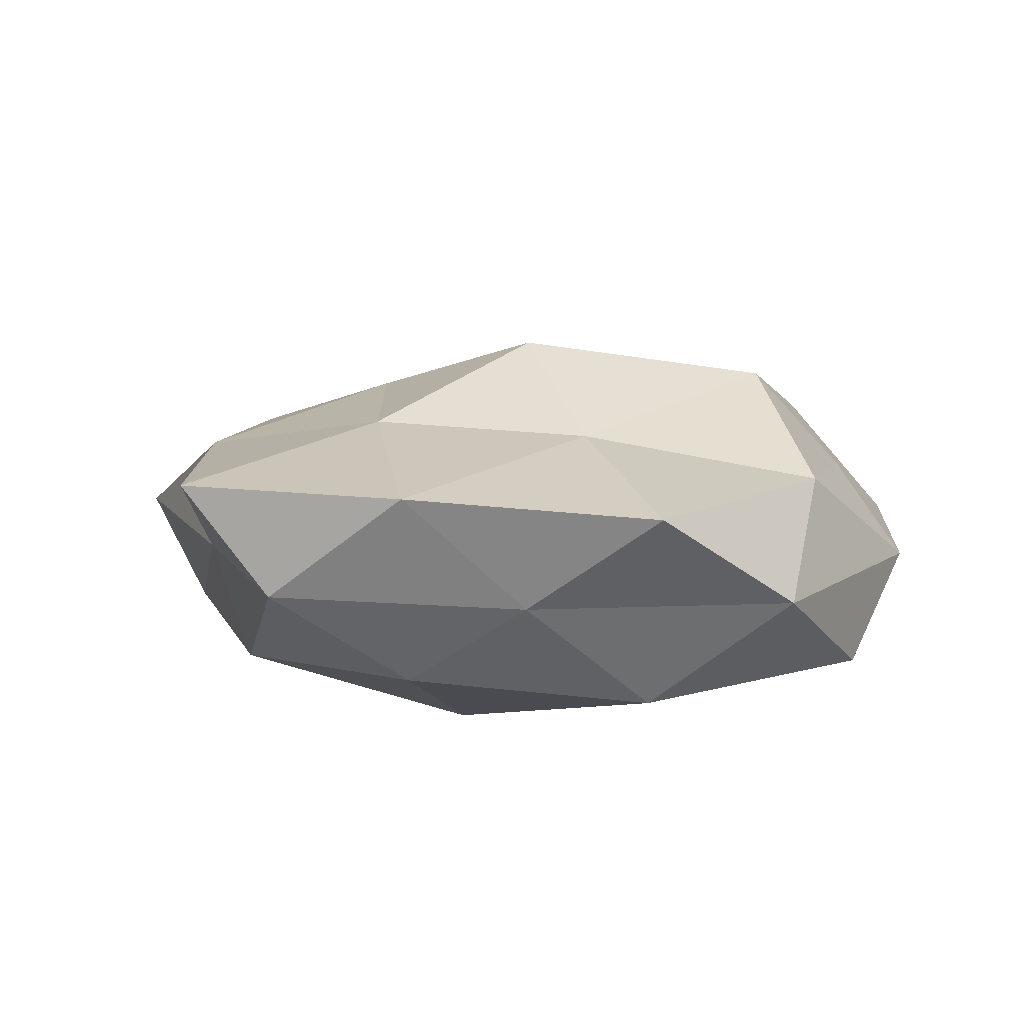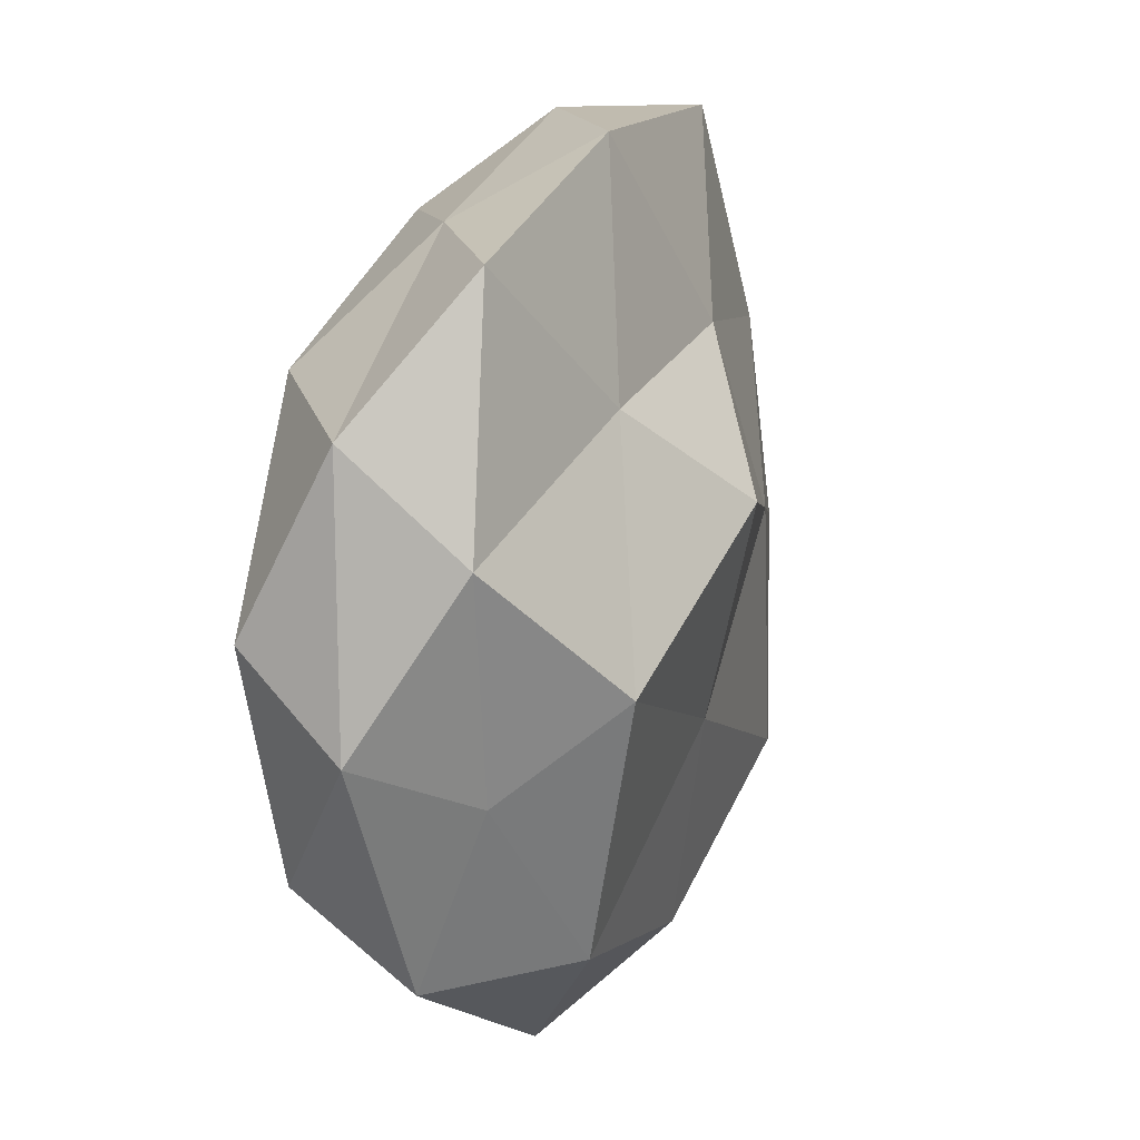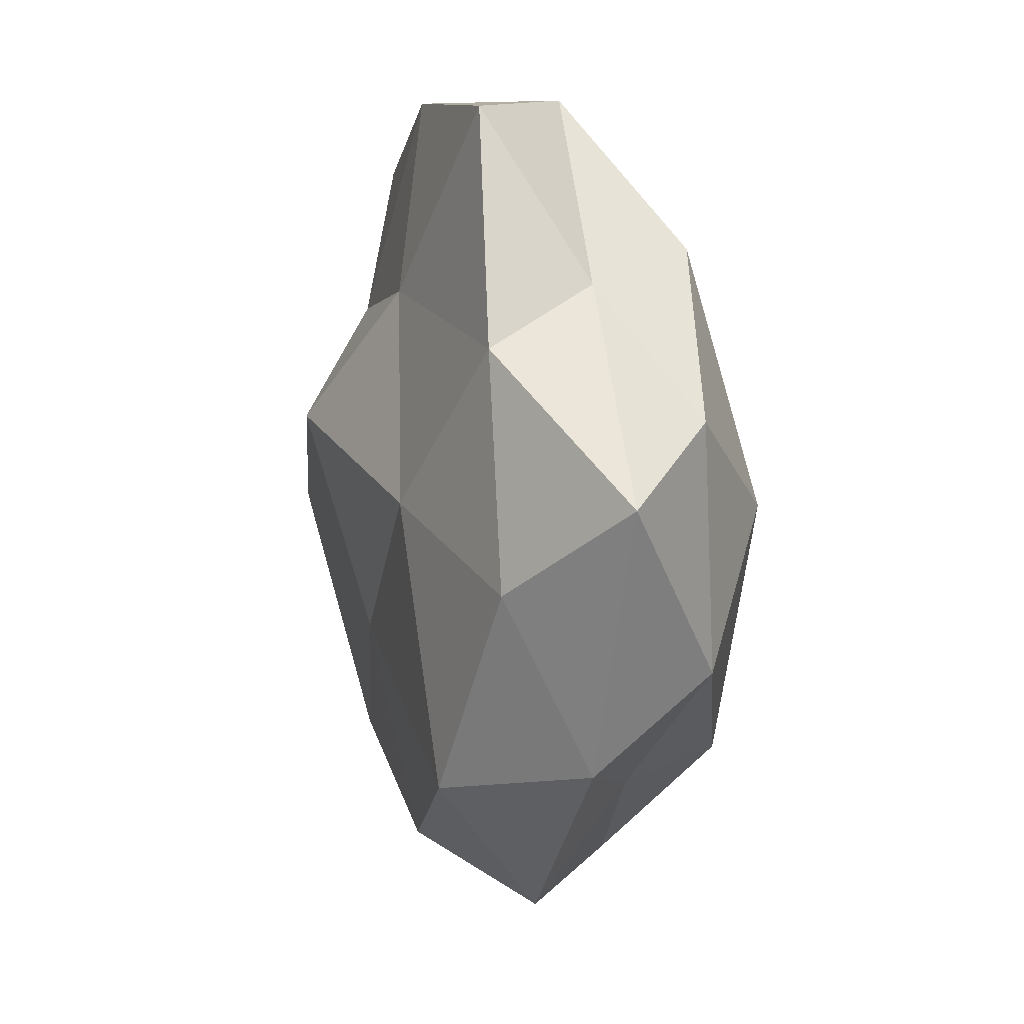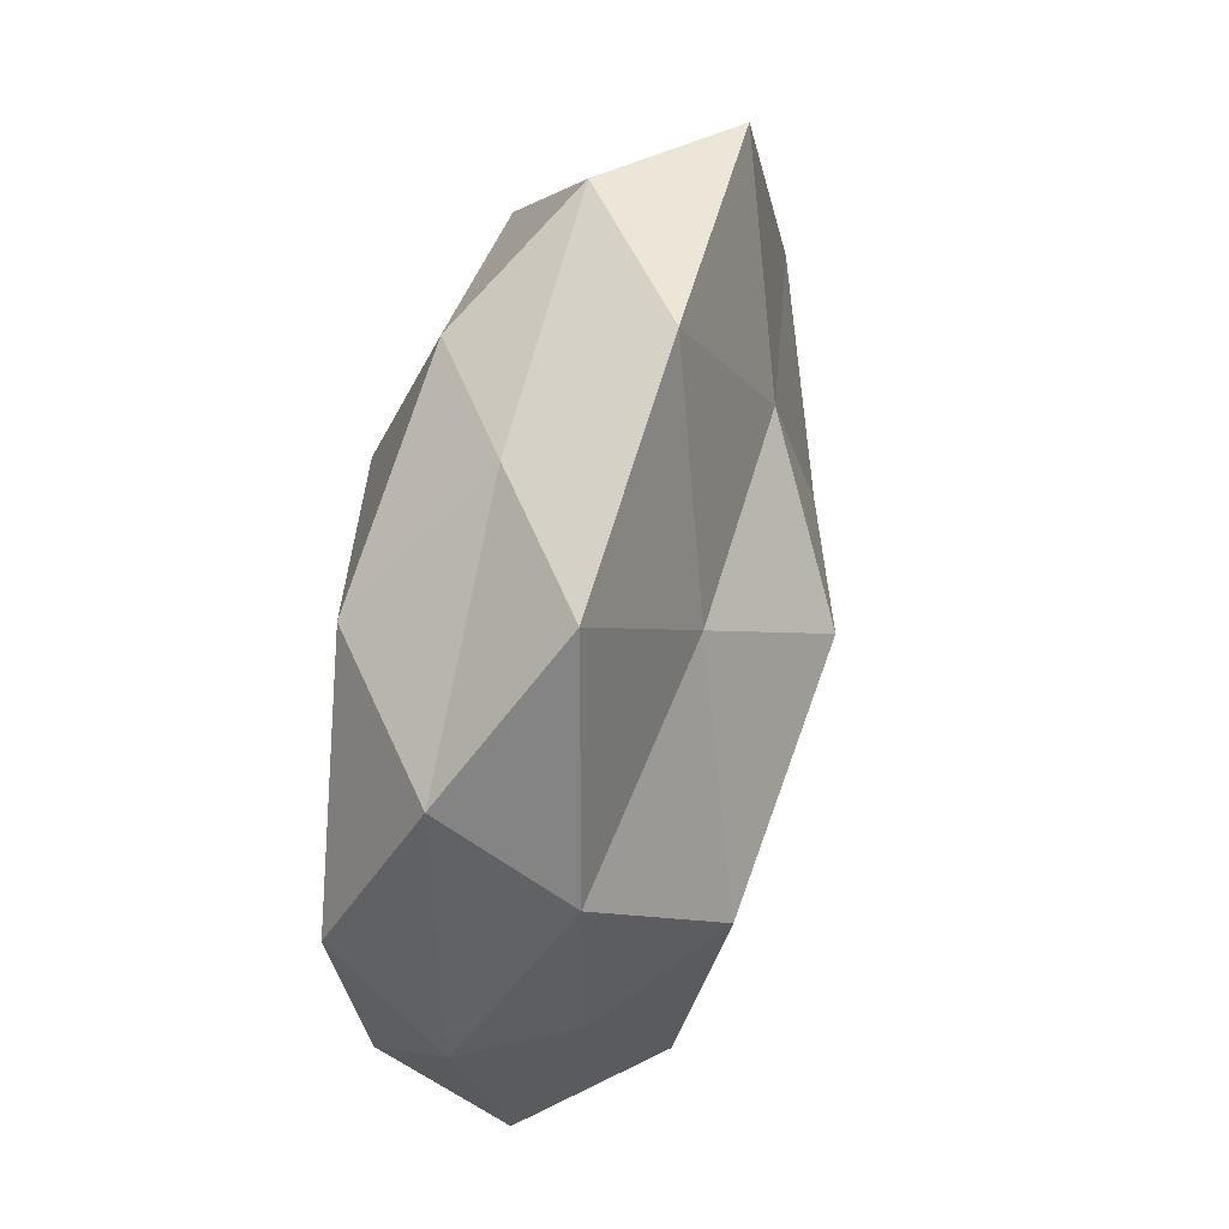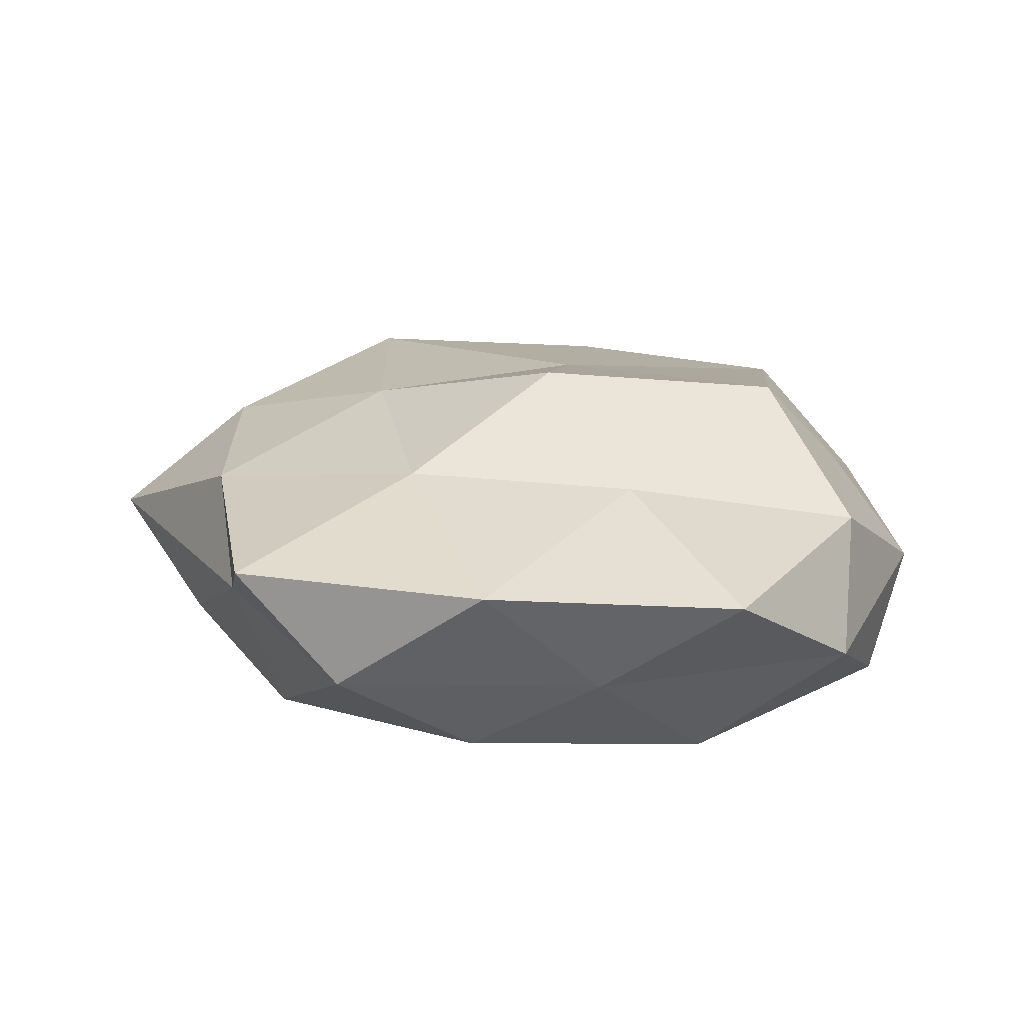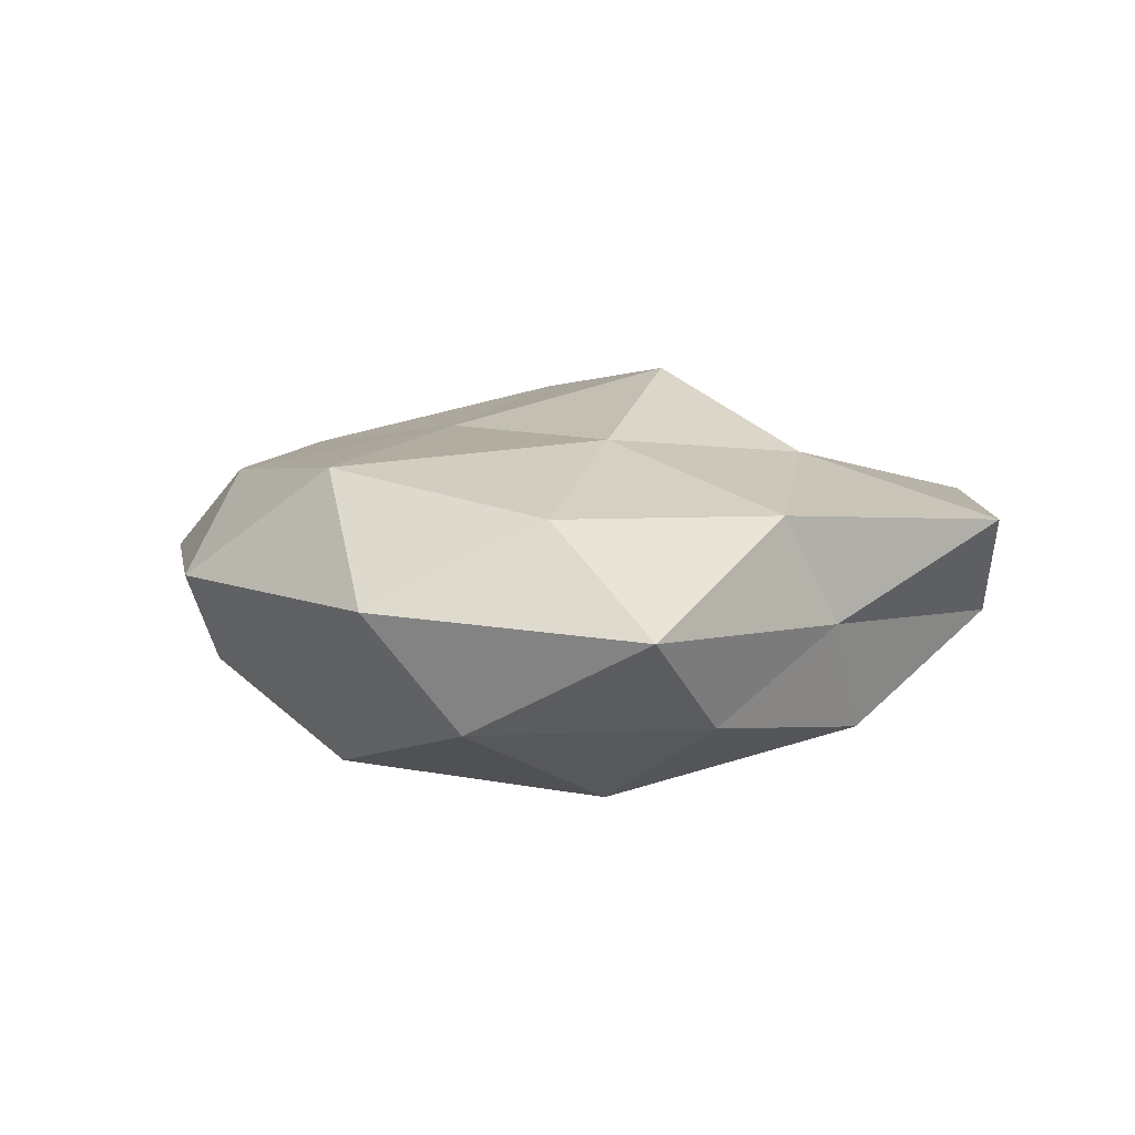
<metadata>
{"format":"obj","ext":"obj","renderer":"f3d","projection":"perspective","resolution":1024,"background":"white","views":[{"elev":8.3,"azim":-152.7,"up":"+Z"},{"elev":14.8,"azim":-68.8,"up":"+Y"},{"elev":10.6,"azim":76.3,"up":"+Y"},{"elev":45.8,"azim":-76.0,"up":"+Y"},{"elev":20.8,"azim":-163.4,"up":"+Z"},{"elev":8.2,"azim":90.7,"up":"+Z"}]}
</metadata>
<code>
v 0.02211 0.01443 0.007513
v 0.004734 -0.0271 -0.005573
v -0.01778 0.01612 -0.009845
v -0.01369 -0.002818 -0.013
v -0.001958 0.02432 -0.008107
v 0.005054 0.0168 0.01027
v 0.01876 0.002236 -0.01295
v -0.0001225 -0.009409 0.01178
v -0.00292 0.006634 0.01605
v -0.01885 -0.00243 0.01354
v -0.02845 0.01423 -0.001644
v 0.0141 0.03035 0.006292
v 0.01707 -0.01807 -0.003812
v 0.01272 0.002408 0.01185
v 0.01901 -0.01693 0.01046
v -0.02234 0.02408 0.005339
v -0.02344 -0.01574 -0.007927
v -0.01073 -0.02409 -0.004798
v 0.01981 0.01837 -0.0003381
v -0.03042 -0.004865 -0.0006069
v 0.002523 -0.02553 0.008667
v -0.004801 0.03019 0.00644
v -0.0288 0.001518 -0.008281
v -0.005321 -0.01949 -0.01162
v -0.02303 -0.02196 0.0006144
v 0.02701 -0.001521 0.007823
v 0.02833 -0.007291 -0.006526
v -0.006058 -0.03178 0.001723
v 0.01396 -0.02798 0.002145
v -0.01208 0.02498 -0.00174
v 0.002641 -0.005175 -0.01208
v 0.0006599 0.01114 -0.0139
v 0.01497 0.02027 -0.008599
v -0.01139 0.01387 0.009675
v 0.02831 -0.01406 0.001802
v 0.03497 0.00538 0.0008953
v -0.02737 0.007038 0.006602
v -0.01516 -0.02131 0.009186
v 0.0269 0.009654 -0.006258
v 0.01415 -0.01674 -0.01137
v 0.006308 0.03056 -0.001473
v -0.02369 -0.008781 0.0058
f 8 9 10
f 1 12 6
f 1 6 14
f 14 6 9
f 14 9 8
f 14 8 15
f 1 19 12
f 15 8 21
f 6 12 22
f 23 3 4
f 23 11 3
f 23 4 17
f 23 20 11
f 23 17 20
f 4 24 17
f 18 24 2
f 17 24 18
f 17 18 25
f 17 25 20
f 26 1 14
f 26 14 15
f 2 28 18
f 25 18 28
f 13 29 2
f 15 21 29
f 29 28 2
f 29 21 28
f 3 30 5
f 11 30 3
f 11 16 30
f 30 16 22
f 4 31 24
f 3 32 4
f 3 5 32
f 4 32 31
f 31 32 7
f 32 5 33
f 32 33 7
f 9 6 34
f 34 10 9
f 6 22 34
f 34 22 16
f 26 15 35
f 35 13 27
f 35 29 13
f 15 29 35
f 36 19 1
f 26 36 1
f 26 35 36
f 35 27 36
f 11 37 16
f 20 37 11
f 37 10 34
f 16 37 34
f 8 10 38
f 21 8 38
f 38 28 21
f 25 28 38
f 39 27 7
f 7 33 39
f 19 39 33
f 36 39 19
f 36 27 39
f 2 40 13
f 24 40 2
f 27 40 7
f 27 13 40
f 7 40 31
f 24 31 40
f 12 19 41
f 41 22 12
f 5 30 41
f 30 22 41
f 41 33 5
f 19 33 41
f 20 25 42
f 37 42 10
f 20 42 37
f 38 10 42
f 42 25 38

</code>
